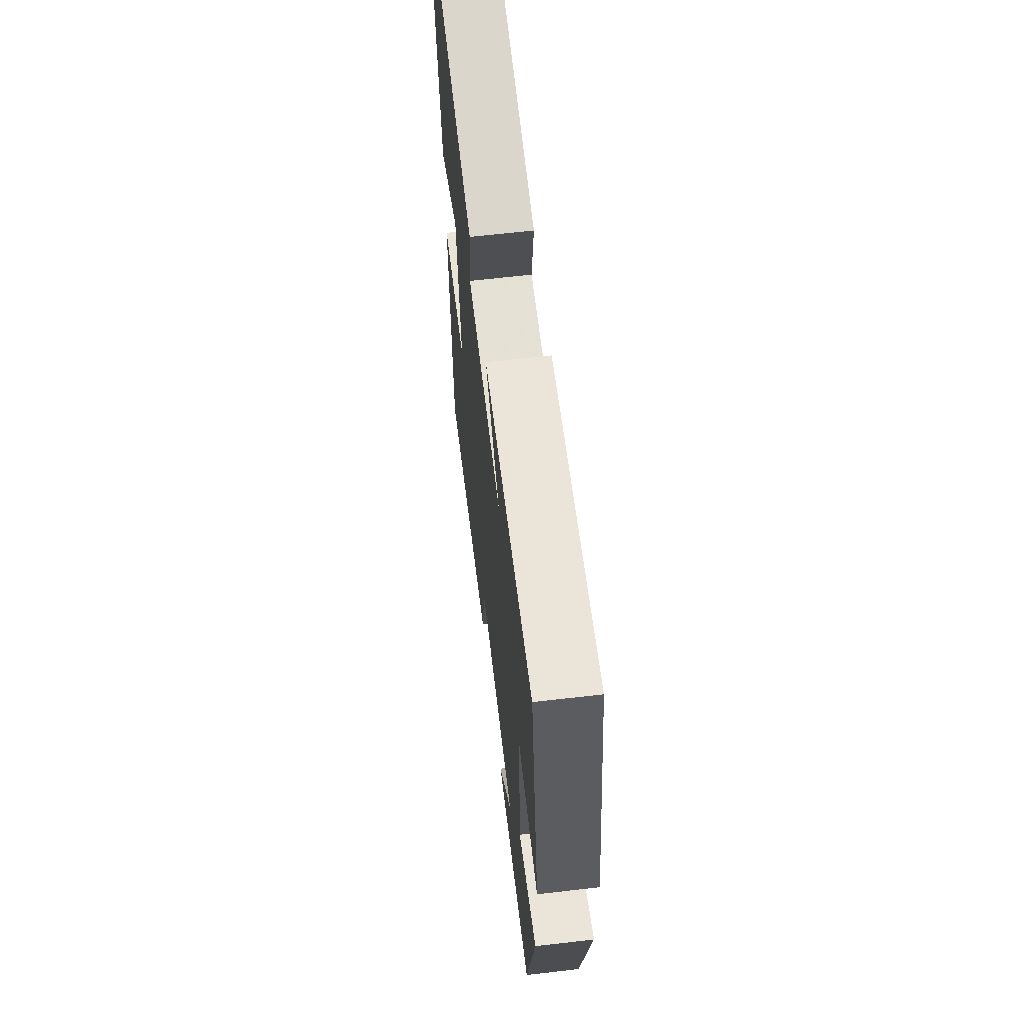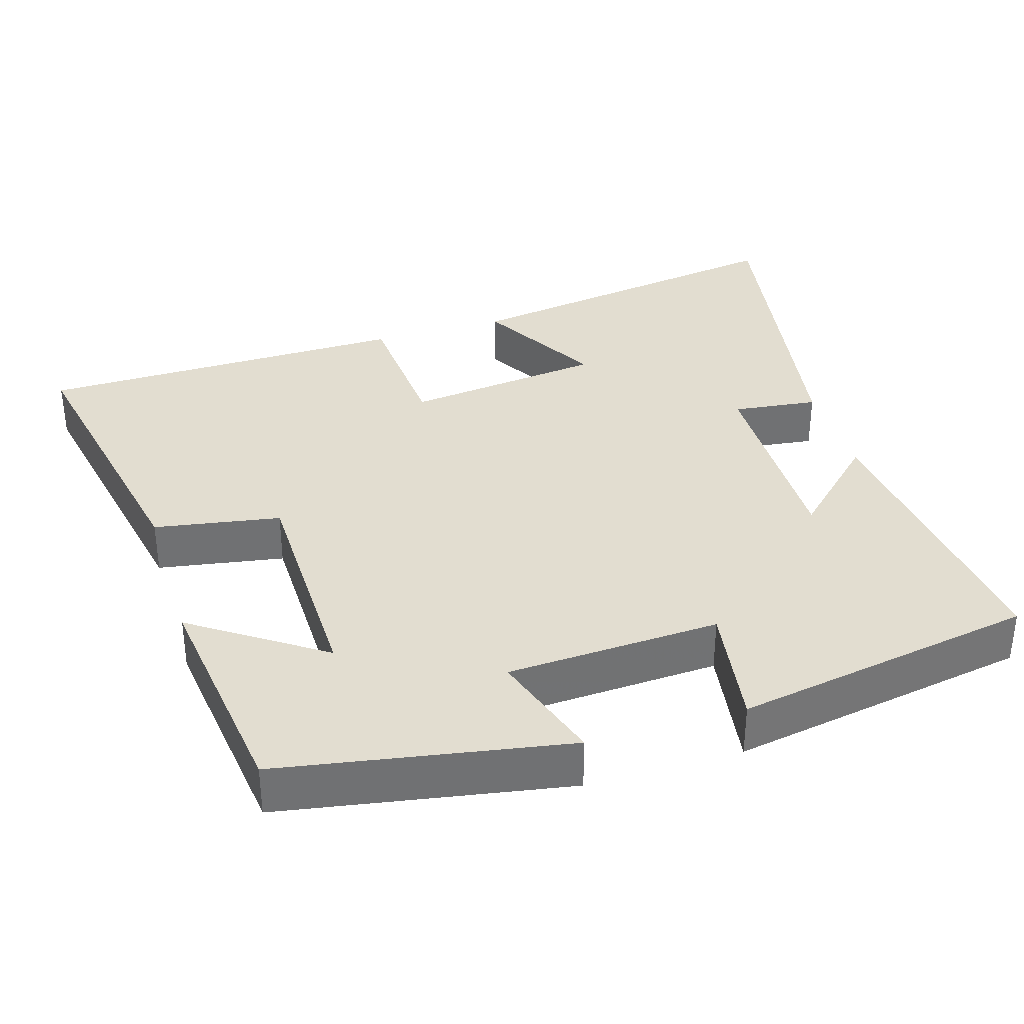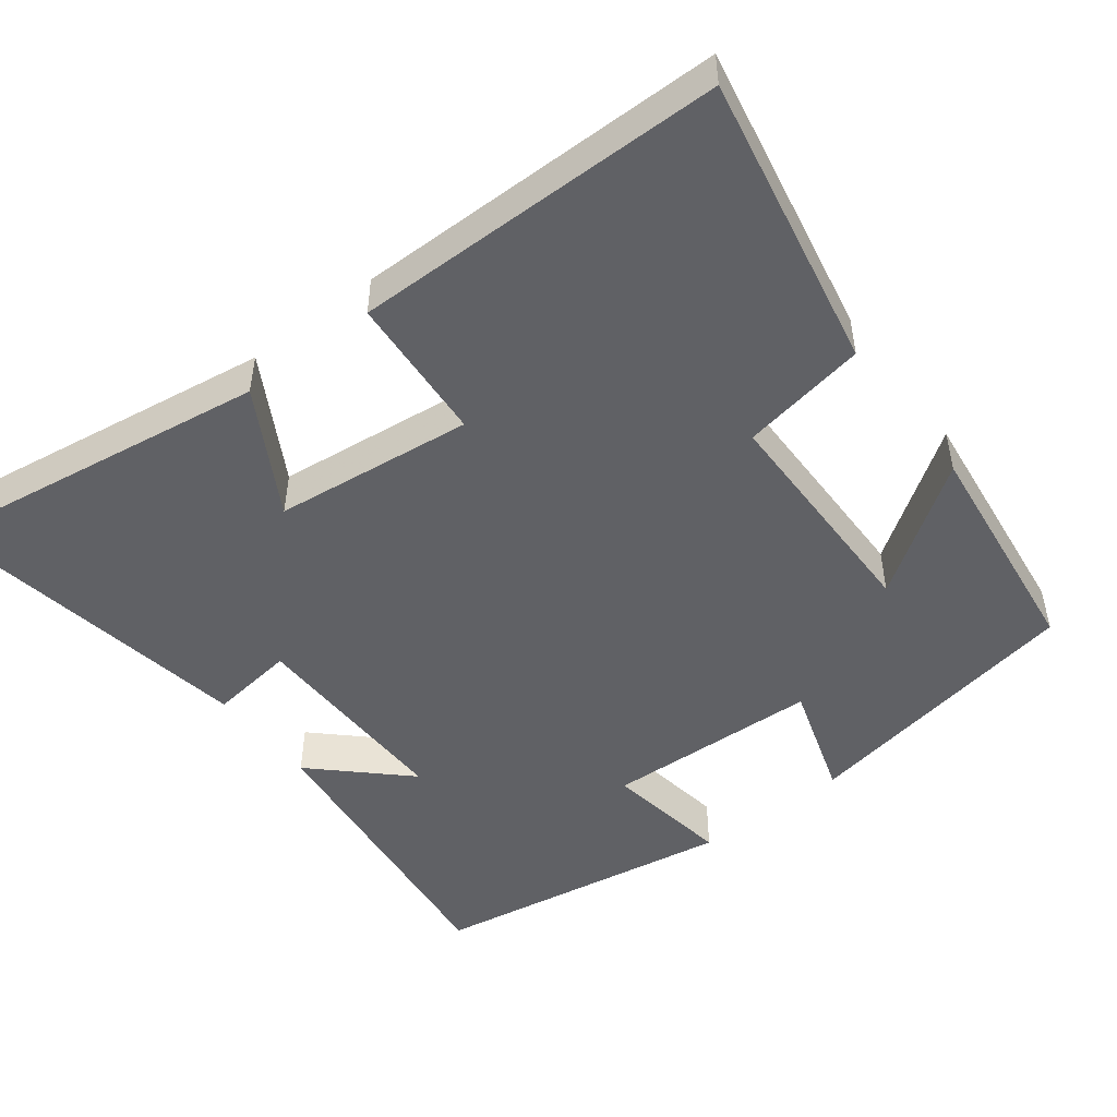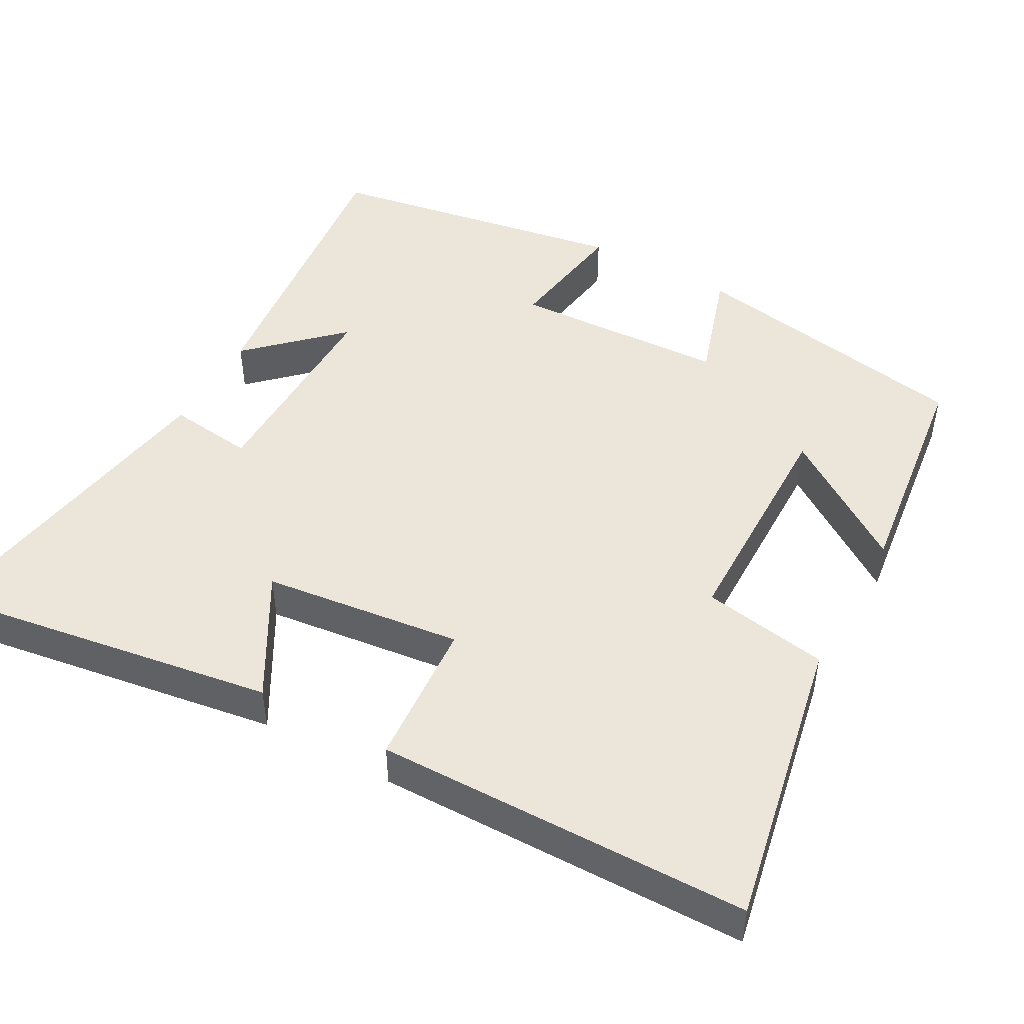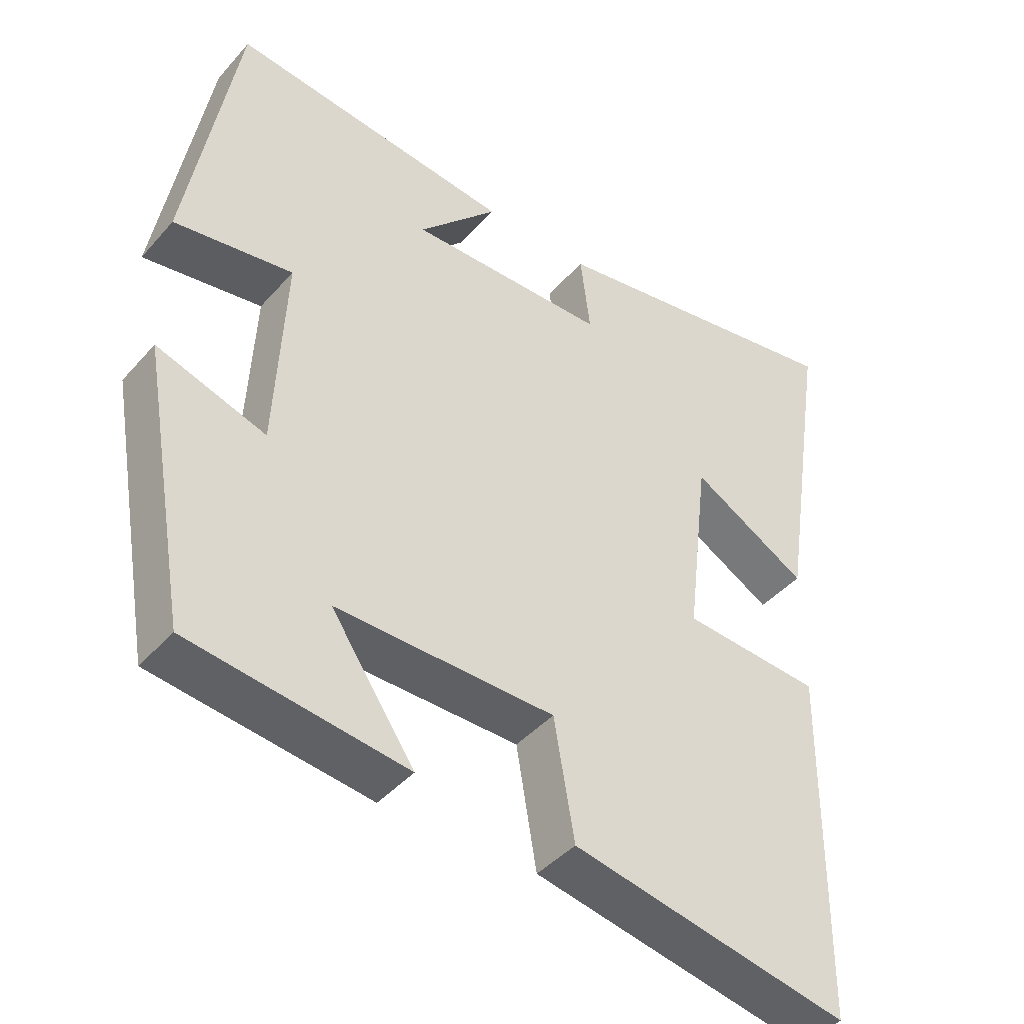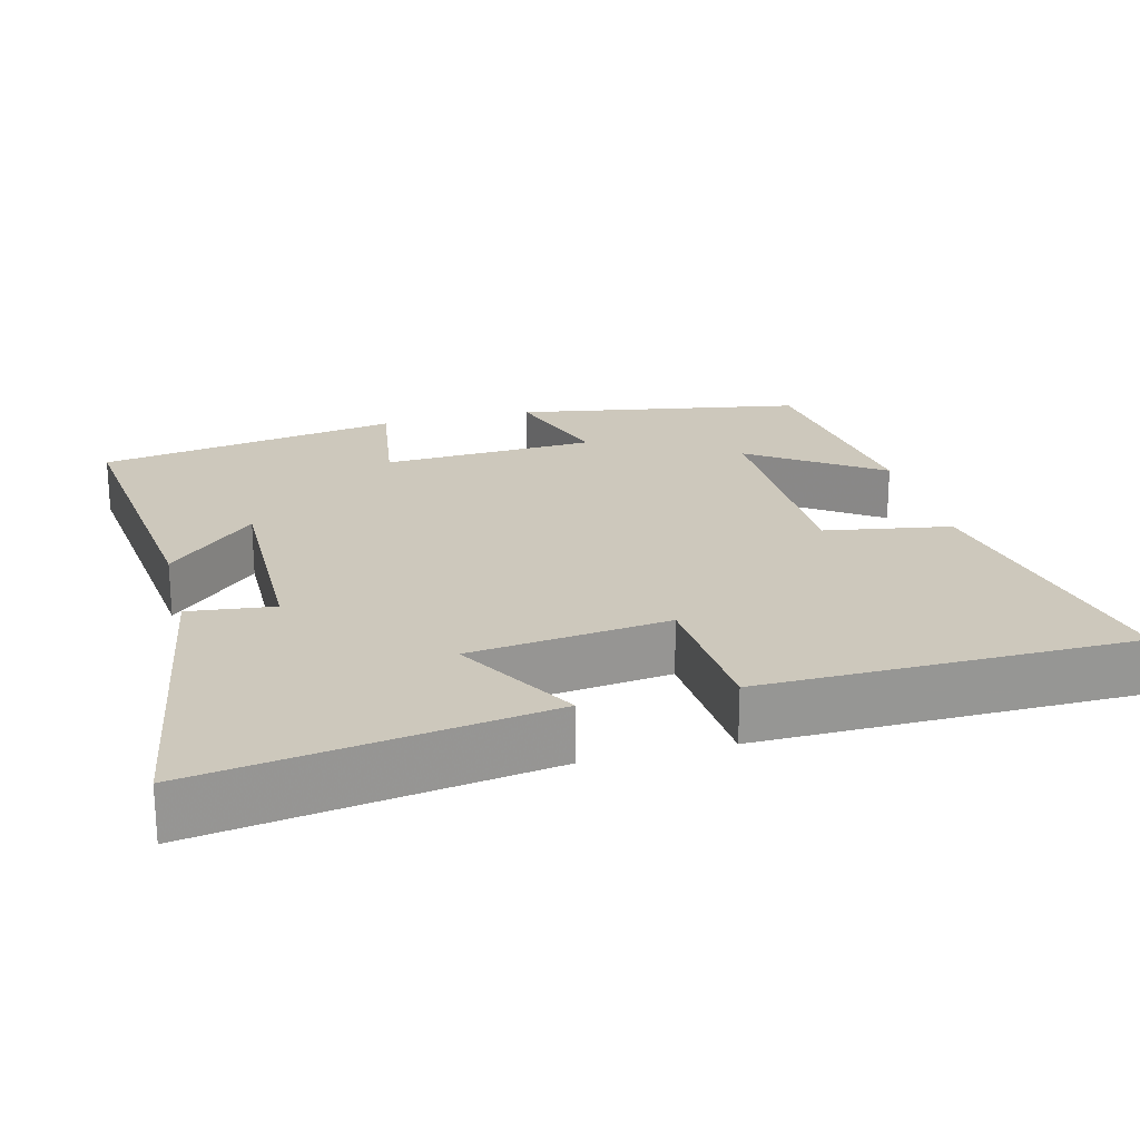
<metadata>
{"format":"obj","ext":"obj","renderer":"f3d","projection":"perspective","resolution":1024,"background":"white","views":[{"elev":64.4,"azim":-96.7,"up":"+Z"},{"elev":35.3,"azim":-107.0,"up":"+Y"},{"elev":-49.2,"azim":127.7,"up":"+Y"},{"elev":47.5,"azim":119.0,"up":"+Y"},{"elev":-42.8,"azim":-37.7,"up":"+Z"},{"elev":22.1,"azim":75.5,"up":"+Y"}]}
</metadata>
<code>
v -0.43 0.07 0.546
v -0.026 0.07 0.5
v -0.14 0.07 0.381
v 0.144 0.07 0.385
v 0.13 0.07 0.5
v 0.571 0.07 0.574
v 0.5 0.07 0.112
v 0.334 0.07 0.206
v 0.302 0.07 -0.062
v 0.5 0.07 -0.076
v 0.494 0.07 -0.578
v 0.098 0.07 -0.5
v 0.069 0.07 -0.33
v -0.243 0.07 -0.326
v -0.124 0.07 -0.5
v -0.432 0.07 -0.461
v -0.5 0.07 -0.074
v -0.345 0.07 -0.124
v -0.331 0.07 0.164
v -0.5 0.07 0.138
v -0.43 0 0.546
v -0.026 0 0.5
v -0.14 0 0.381
v 0.144 0 0.385
v 0.13 0 0.5
v 0.571 0 0.574
v 0.5 0 0.112
v 0.334 0 0.206
v 0.302 0 -0.062
v 0.5 0 -0.076
v 0.494 0 -0.578
v 0.098 0 -0.5
v 0.069 0 -0.33
v -0.243 0 -0.326
v -0.124 0 -0.5
v -0.432 0 -0.461
v -0.5 0 -0.074
v -0.345 0 -0.124
v -0.331 0 0.164
v -0.5 0 0.138
f 19 20 1
f 16 17 18
f 14 15 16
f 14 16 18
f 13 14 18 19
f 11 12 13
f 10 11 13
f 9 10 13
f 8 9 13 19
f 6 7 8
f 5 6 8
f 4 5 8
f 3 4 8 19
f 1 2 3
f 1 3 19
f 21 40 39
f 38 37 36
f 36 35 34
f 38 36 34
f 39 38 34 33
f 33 32 31
f 33 31 30
f 33 30 29
f 39 33 29 28
f 28 27 26
f 28 26 25
f 28 25 24
f 39 28 24 23
f 23 22 21
f 39 23 21
f 1 21 22 2
f 2 22 23 3
f 3 23 24 4
f 4 24 25 5
f 5 25 26 6
f 6 26 27 7
f 7 27 28 8
f 8 28 29 9
f 9 29 30 10
f 10 30 31 11
f 11 31 32 12
f 12 32 33 13
f 13 33 34 14
f 14 34 35 15
f 15 35 36 16
f 16 36 37 17
f 17 37 38 18
f 18 38 39 19
f 19 39 40 20
f 20 40 21 1

</code>
